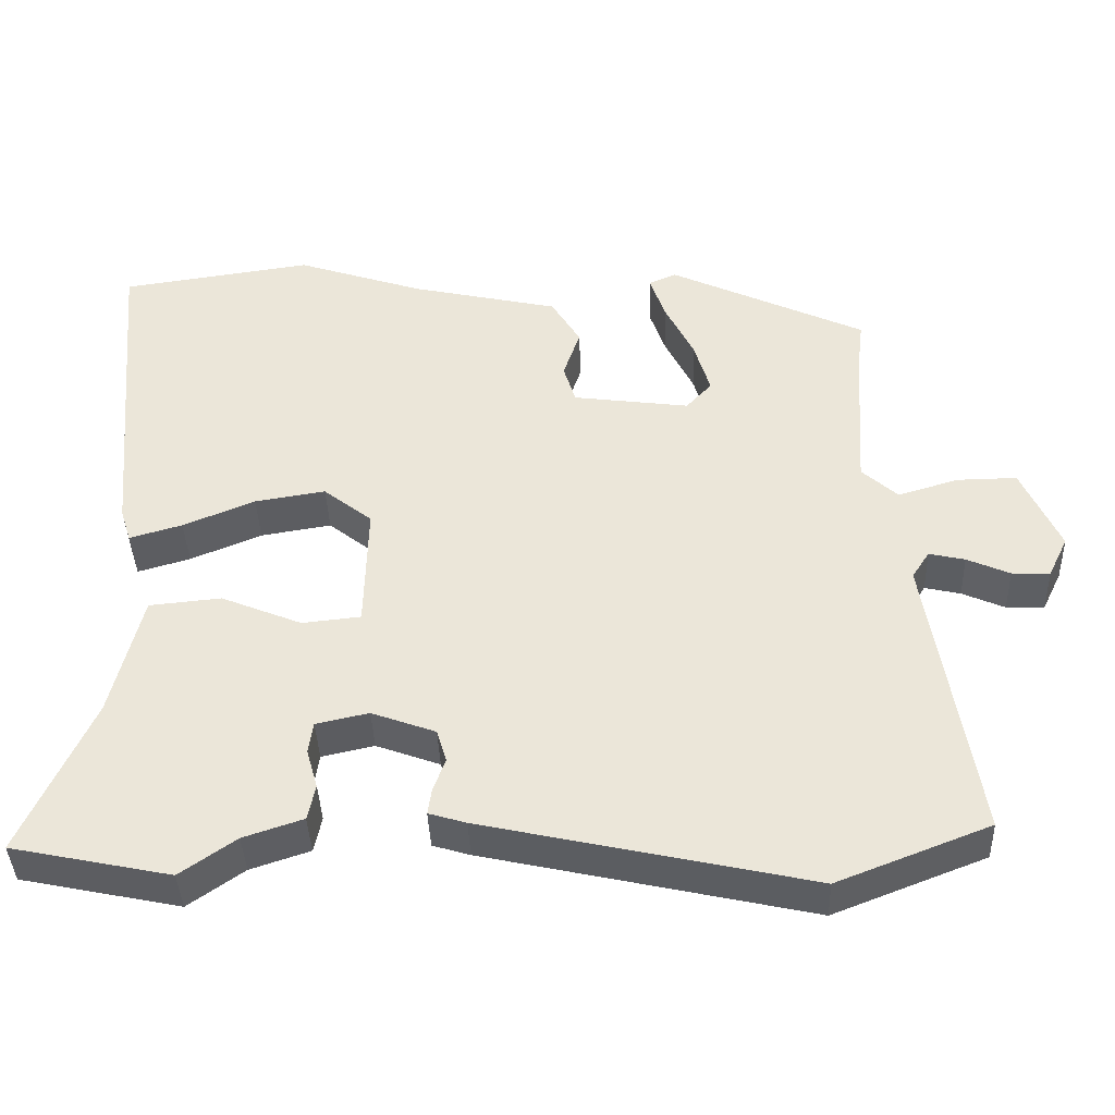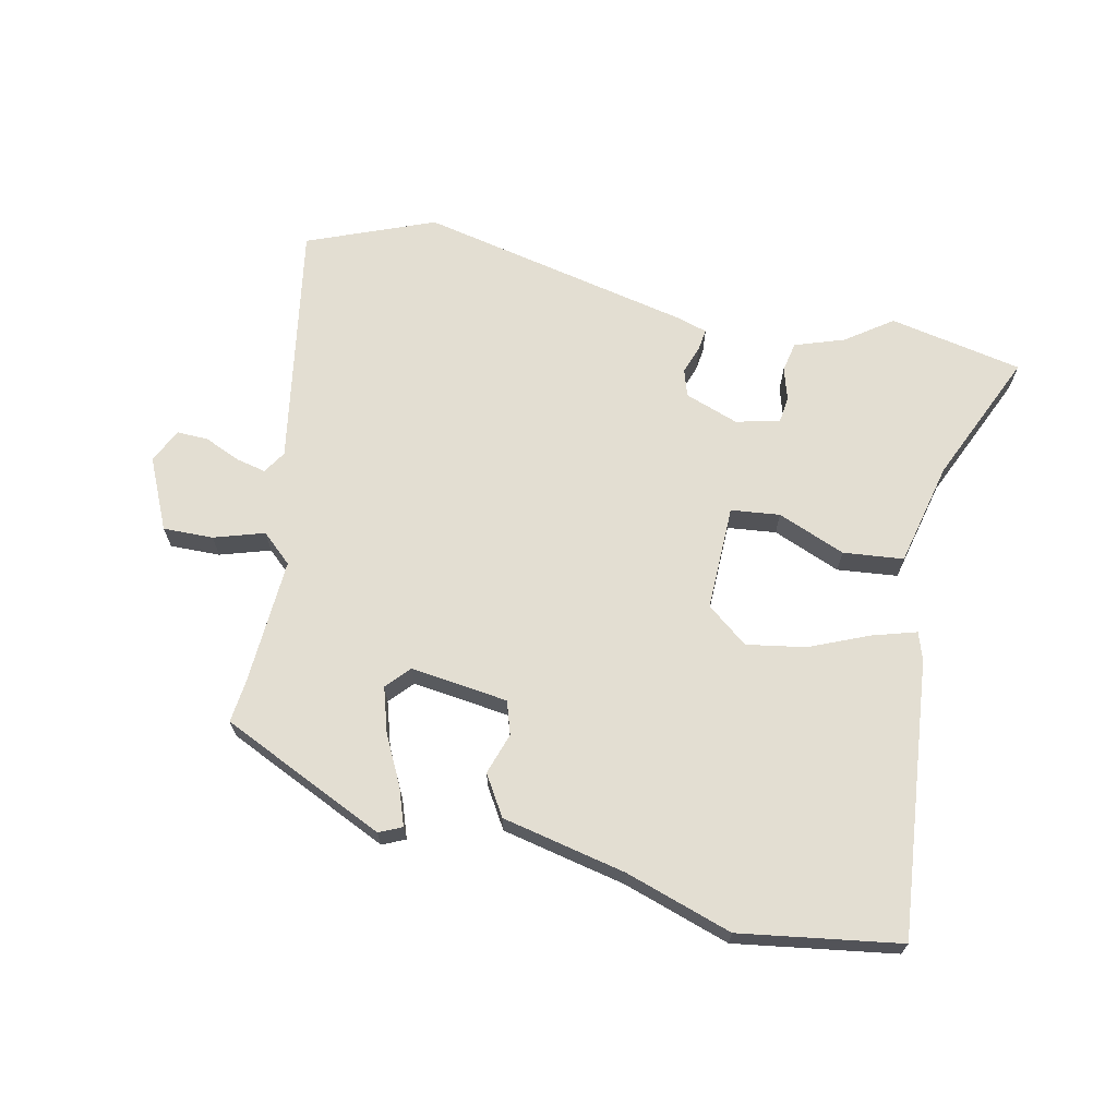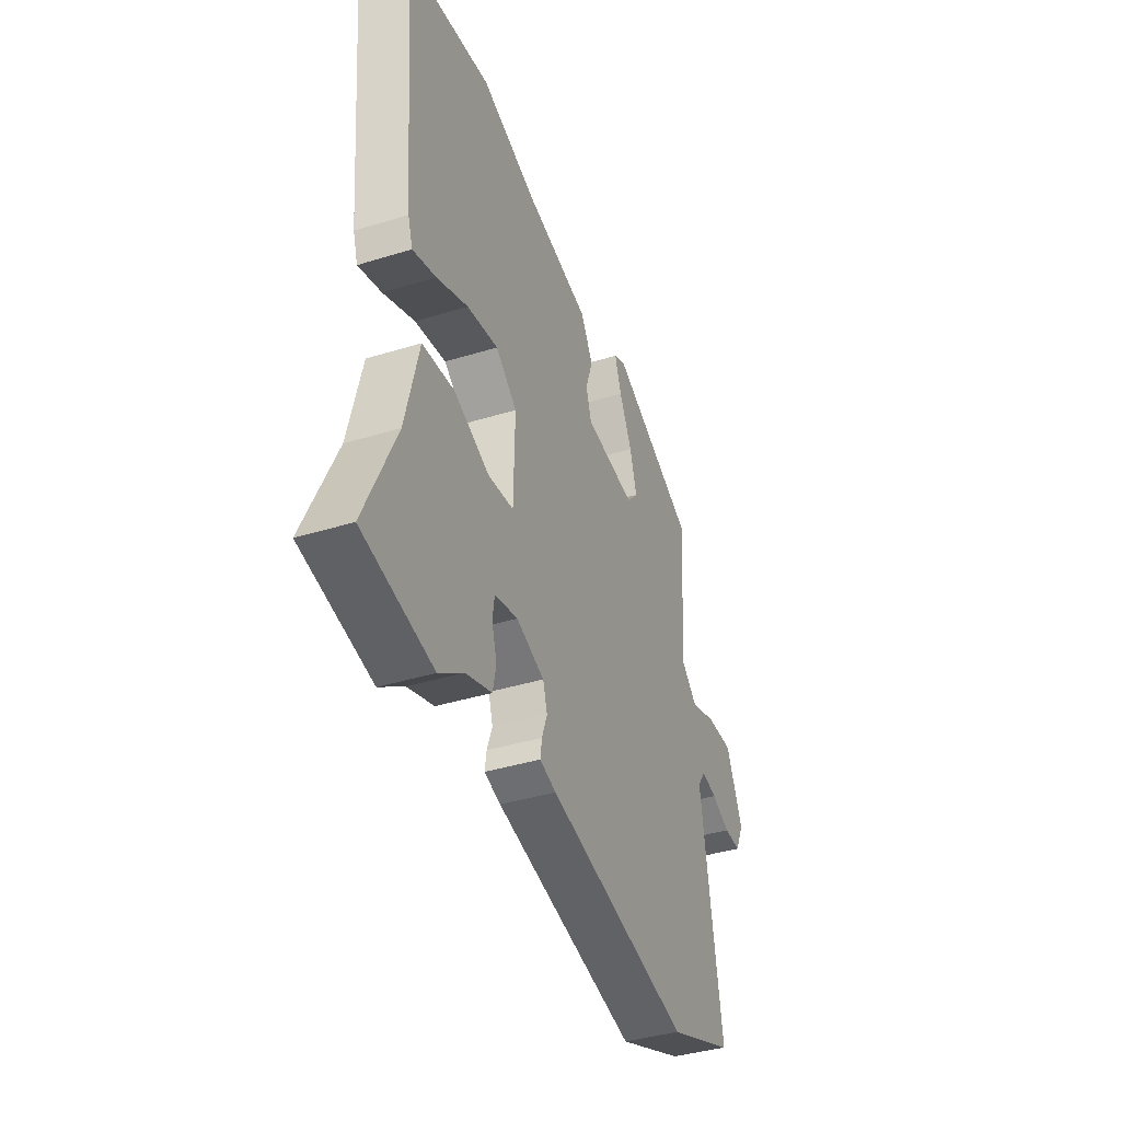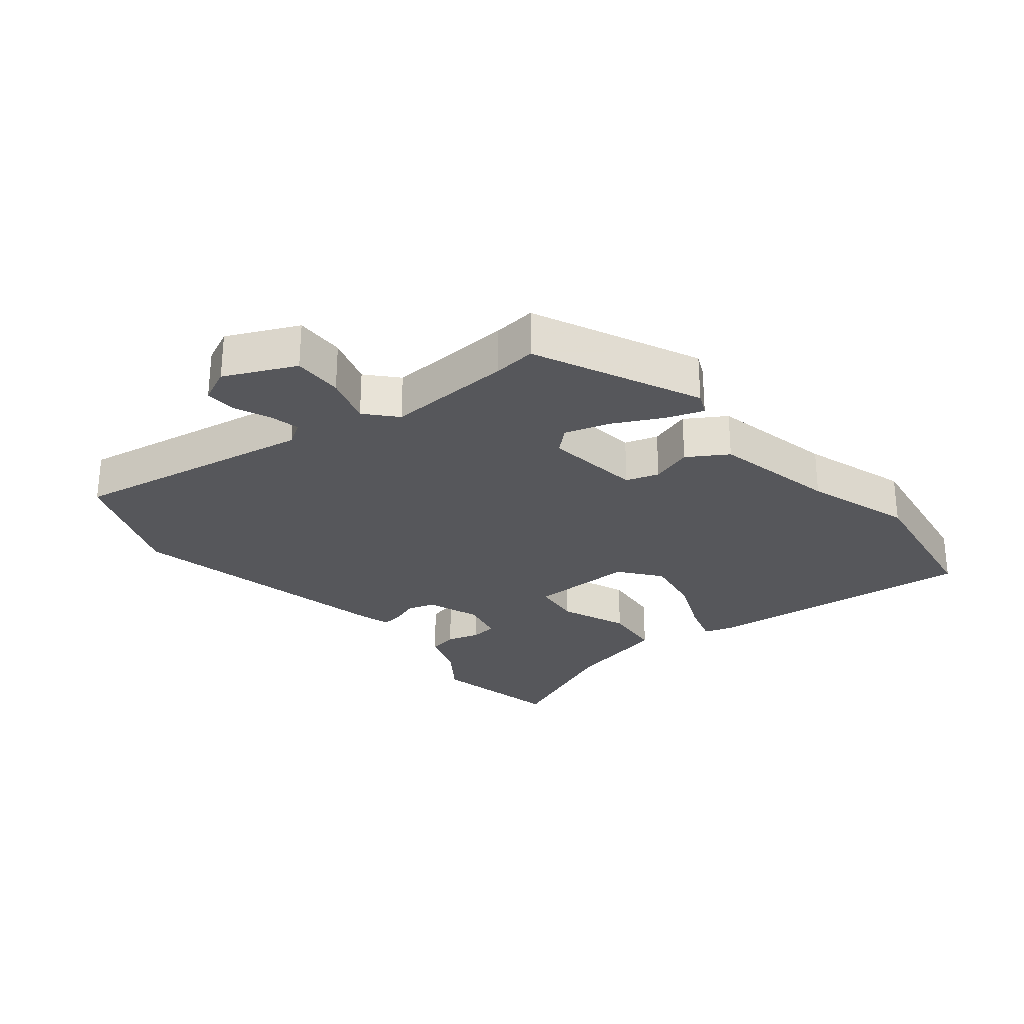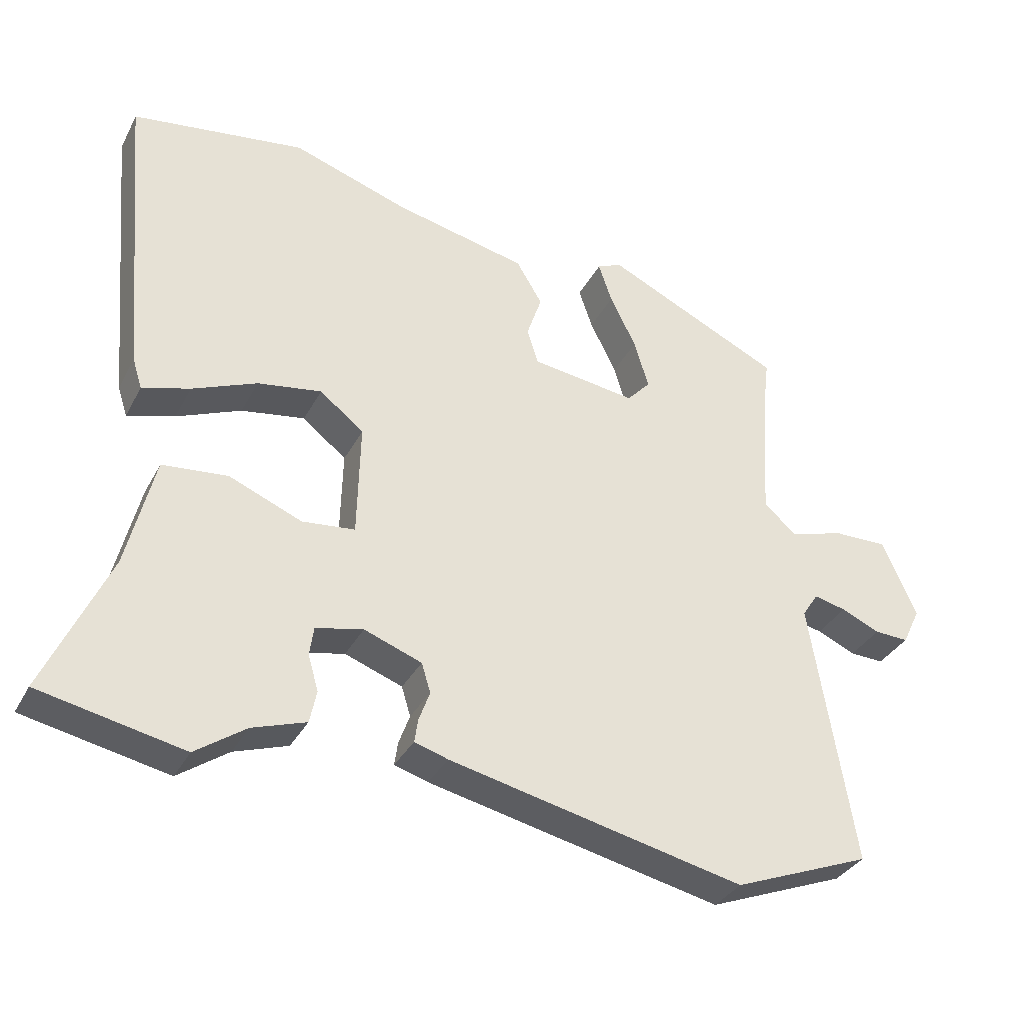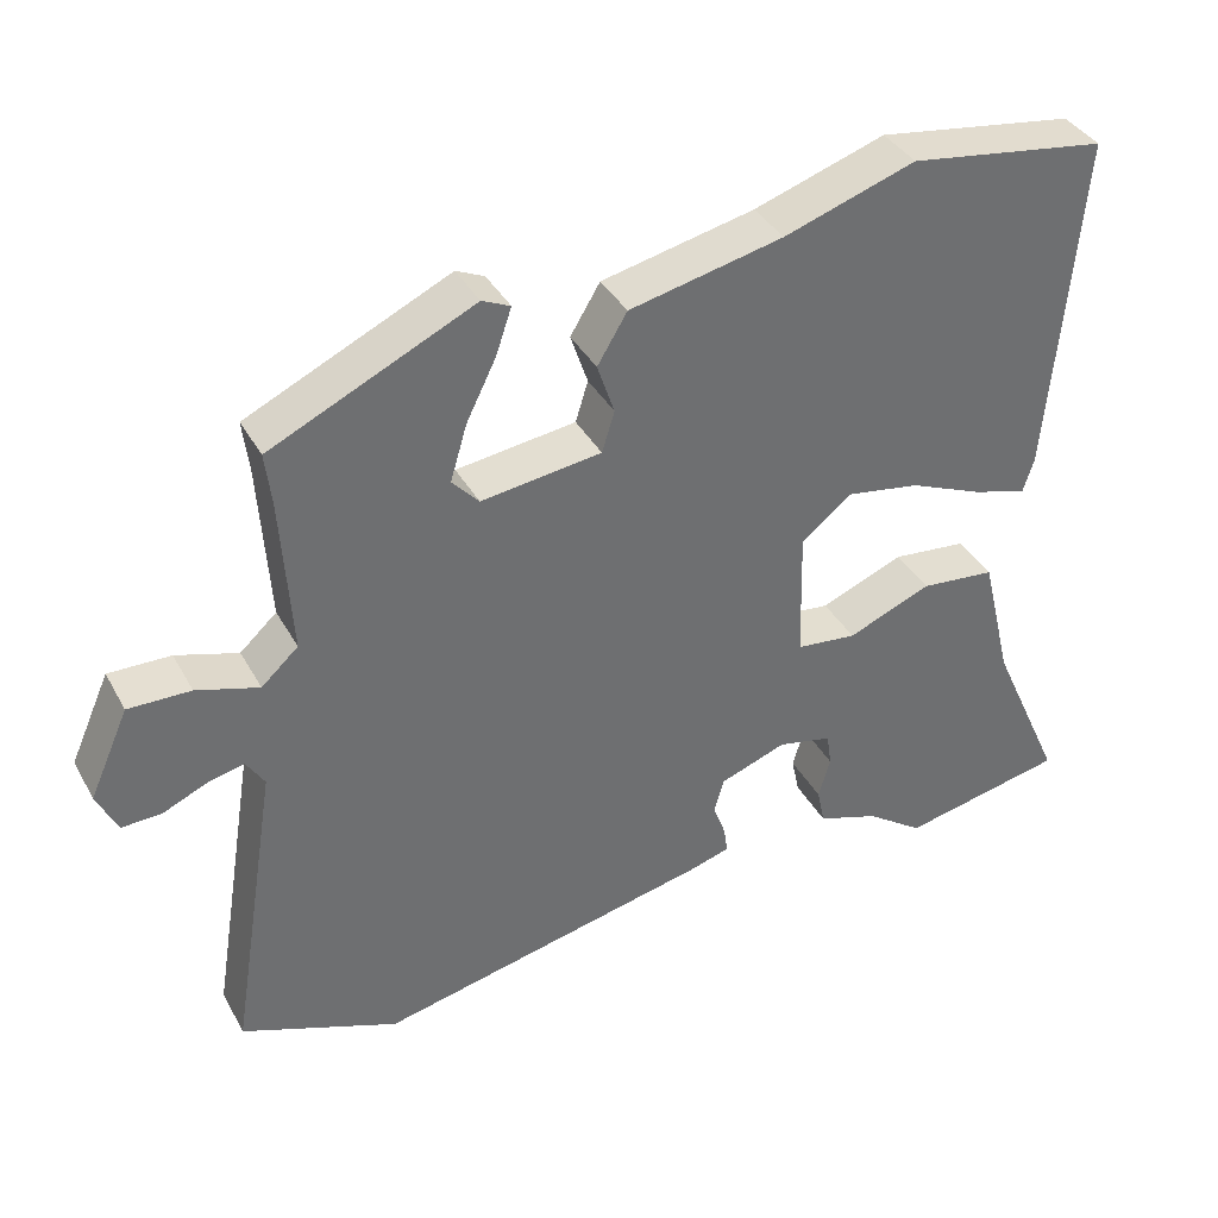
<metadata>
{"format":"obj","ext":"obj","renderer":"f3d","projection":"perspective","resolution":1024,"background":"white","views":[{"elev":-40.0,"azim":-177.9,"up":"+Z"},{"elev":67.4,"azim":11.7,"up":"+Y"},{"elev":-39.2,"azim":111.1,"up":"+Z"},{"elev":-27.2,"azim":-51.5,"up":"+Y"},{"elev":-34.1,"azim":155.5,"up":"+Z"},{"elev":37.5,"azim":-26.0,"up":"+Z"}]}
</metadata>
<code>
v 0.613 0.07 -0.476
v 0.404 0.07 -0.52
v 0.331 0.07 -0.469
v 0.253 0.07 -0.443
v 0.243 0.07 -0.396
v 0.258 0.07 -0.344
v 0.252 0.07 -0.302
v 0.183 0.07 -0.287
v 0.099 0.07 -0.318
v 0.086 0.07 -0.361
v 0.102 0.07 -0.405
v 0.107 0.07 -0.439
v 0.058 0.07 -0.454
v -0.371 0.07 -0.55
v -0.571 0.07 -0.472
v -0.509 0.07 -0.086
v -0.532 0.07 -0.05
v -0.579 0.07 -0.061
v -0.635 0.07 -0.086
v -0.685 0.07 -0.088
v -0.711 0.07 -0.034
v -0.661 0.07 0.078
v -0.582 0.07 0.077
v -0.503 0.07 0.053
v -0.456 0.07 0.096
v -0.469 0.07 0.296
v -0.477 0.07 0.363
v -0.219 0.07 0.485
v -0.183 0.07 0.469
v -0.203 0.07 0.41
v -0.241 0.07 0.333
v -0.262 0.07 0.262
v -0.228 0.07 0.225
v -0.075 0.07 0.246
v -0.059 0.07 0.298
v -0.081 0.07 0.363
v -0.043 0.07 0.426
v 0.152 0.07 0.47
v 0.319 0.07 0.526
v 0.571 0.07 0.49
v 0.532 0.07 0.054
v 0.518 0.07 0.01
v 0.449 0.07 0.03
v 0.355 0.07 0.069
v 0.262 0.07 0.084
v 0.198 0.07 0.033
v 0.202 0.07 -0.133
v 0.279 0.07 -0.141
v 0.385 0.07 -0.097
v 0.48 0.07 -0.106
v 0.52 0.07 -0.27
v 0.613 0 -0.476
v 0.404 0 -0.52
v 0.331 0 -0.469
v 0.253 0 -0.443
v 0.243 0 -0.396
v 0.258 0 -0.344
v 0.252 0 -0.302
v 0.183 0 -0.287
v 0.099 0 -0.318
v 0.086 0 -0.361
v 0.102 0 -0.405
v 0.107 0 -0.439
v 0.058 0 -0.454
v -0.371 0 -0.55
v -0.571 0 -0.472
v -0.509 0 -0.086
v -0.532 0 -0.05
v -0.579 0 -0.061
v -0.635 0 -0.086
v -0.685 0 -0.088
v -0.711 0 -0.034
v -0.661 0 0.078
v -0.582 0 0.077
v -0.503 0 0.053
v -0.456 0 0.096
v -0.469 0 0.296
v -0.477 0 0.363
v -0.219 0 0.485
v -0.183 0 0.469
v -0.203 0 0.41
v -0.241 0 0.333
v -0.262 0 0.262
v -0.228 0 0.225
v -0.075 0 0.246
v -0.059 0 0.298
v -0.081 0 0.363
v -0.043 0 0.426
v 0.152 0 0.47
v 0.319 0 0.526
v 0.571 0 0.49
v 0.532 0 0.054
v 0.518 0 0.01
v 0.449 0 0.03
v 0.355 0 0.069
v 0.262 0 0.084
v 0.198 0 0.033
v 0.202 0 -0.133
v 0.279 0 -0.141
v 0.385 0 -0.097
v 0.48 0 -0.106
v 0.52 0 -0.27
f 48 49 50 51
f 47 48 51 1
f 41 42 43 44
f 41 44 45
f 38 39 40 41
f 38 41 45
f 35 36 37 38
f 34 35 38 45
f 33 34 45 46
f 28 29 30 31
f 26 27 28 31
f 25 26 31 32
f 24 25 32 33
f 22 23 24
f 21 22 24
f 18 19 20 21
f 17 18 21 24
f 16 17 24 33
f 10 11 12 13
f 10 13 14 15
f 3 4 5 6
f 3 6 7
f 47 1 2 3
f 47 3 7
f 16 33 46 47
f 16 47 7 8
f 9 10 15 16
f 8 9 16
f 102 101 100 99
f 52 102 99 98
f 95 94 93 92
f 96 95 92
f 92 91 90 89
f 96 92 89
f 89 88 87 86
f 96 89 86 85
f 97 96 85 84
f 82 81 80 79
f 82 79 78 77
f 83 82 77 76
f 84 83 76 75
f 75 74 73
f 75 73 72
f 72 71 70 69
f 75 72 69 68
f 84 75 68 67
f 64 63 62 61
f 66 65 64 61
f 57 56 55 54
f 58 57 54
f 54 53 52 98
f 58 54 98
f 98 97 84 67
f 59 58 98 67
f 67 66 61 60
f 67 60 59
f 1 52 53 2
f 2 53 54 3
f 3 54 55 4
f 4 55 56 5
f 5 56 57 6
f 6 57 58 7
f 7 58 59 8
f 8 59 60 9
f 9 60 61 10
f 10 61 62 11
f 11 62 63 12
f 12 63 64 13
f 13 64 65 14
f 14 65 66 15
f 15 66 67 16
f 16 67 68 17
f 17 68 69 18
f 18 69 70 19
f 19 70 71 20
f 20 71 72 21
f 21 72 73 22
f 22 73 74 23
f 23 74 75 24
f 24 75 76 25
f 25 76 77 26
f 26 77 78 27
f 27 78 79 28
f 28 79 80 29
f 29 80 81 30
f 30 81 82 31
f 31 82 83 32
f 32 83 84 33
f 33 84 85 34
f 34 85 86 35
f 35 86 87 36
f 36 87 88 37
f 37 88 89 38
f 38 89 90 39
f 39 90 91 40
f 40 91 92 41
f 41 92 93 42
f 42 93 94 43
f 43 94 95 44
f 44 95 96 45
f 45 96 97 46
f 46 97 98 47
f 47 98 99 48
f 48 99 100 49
f 49 100 101 50
f 50 101 102 51
f 51 102 52 1

</code>
